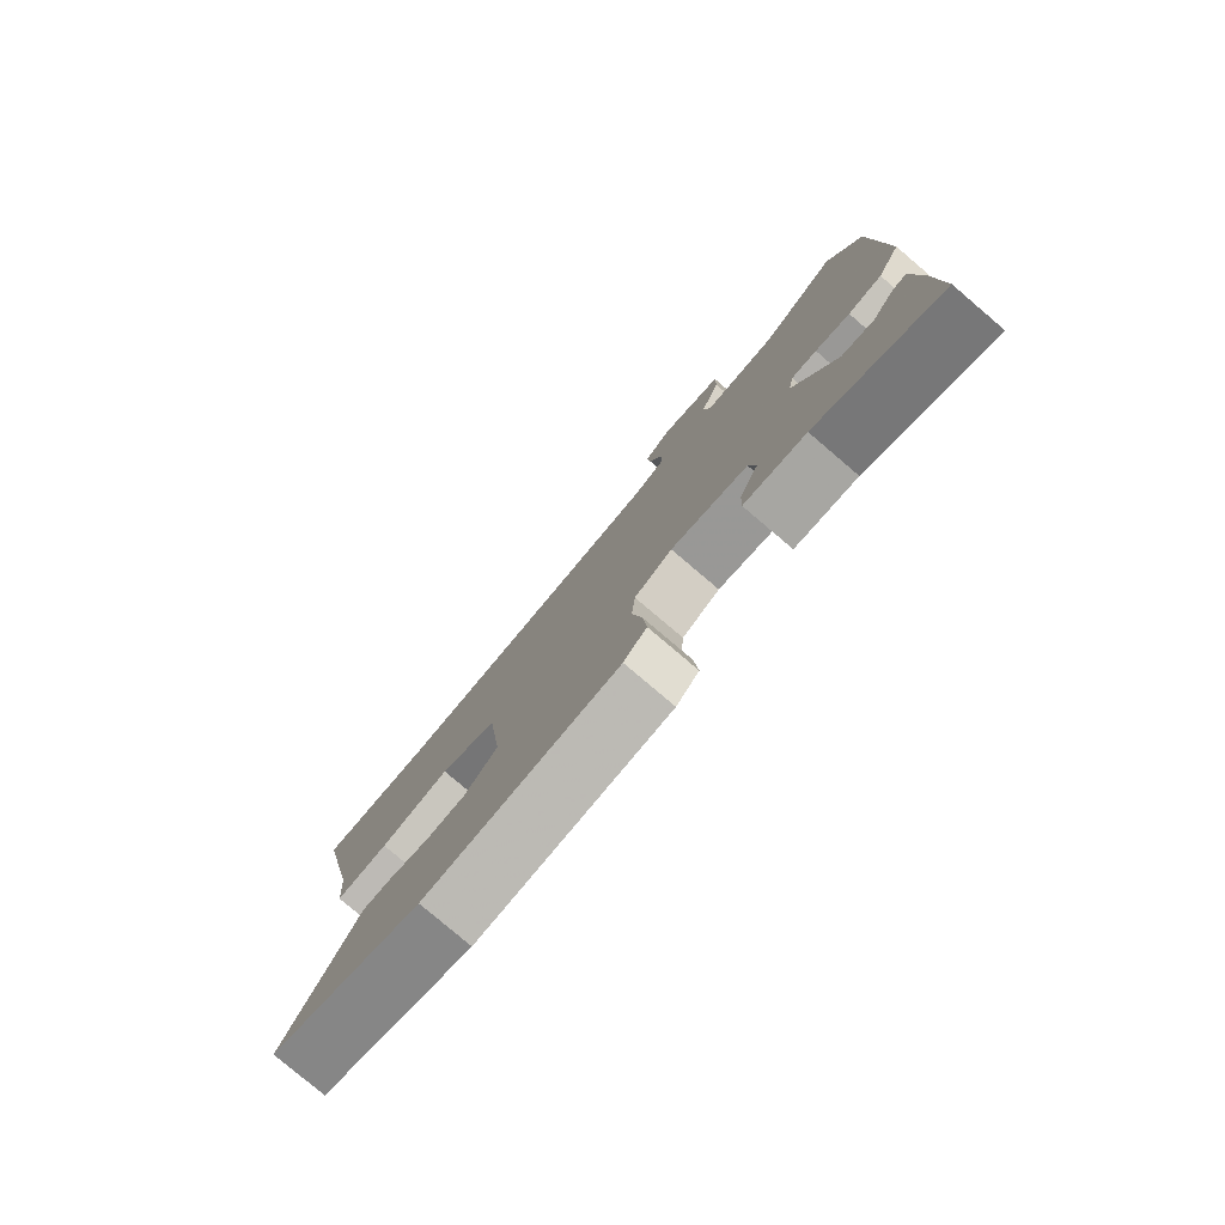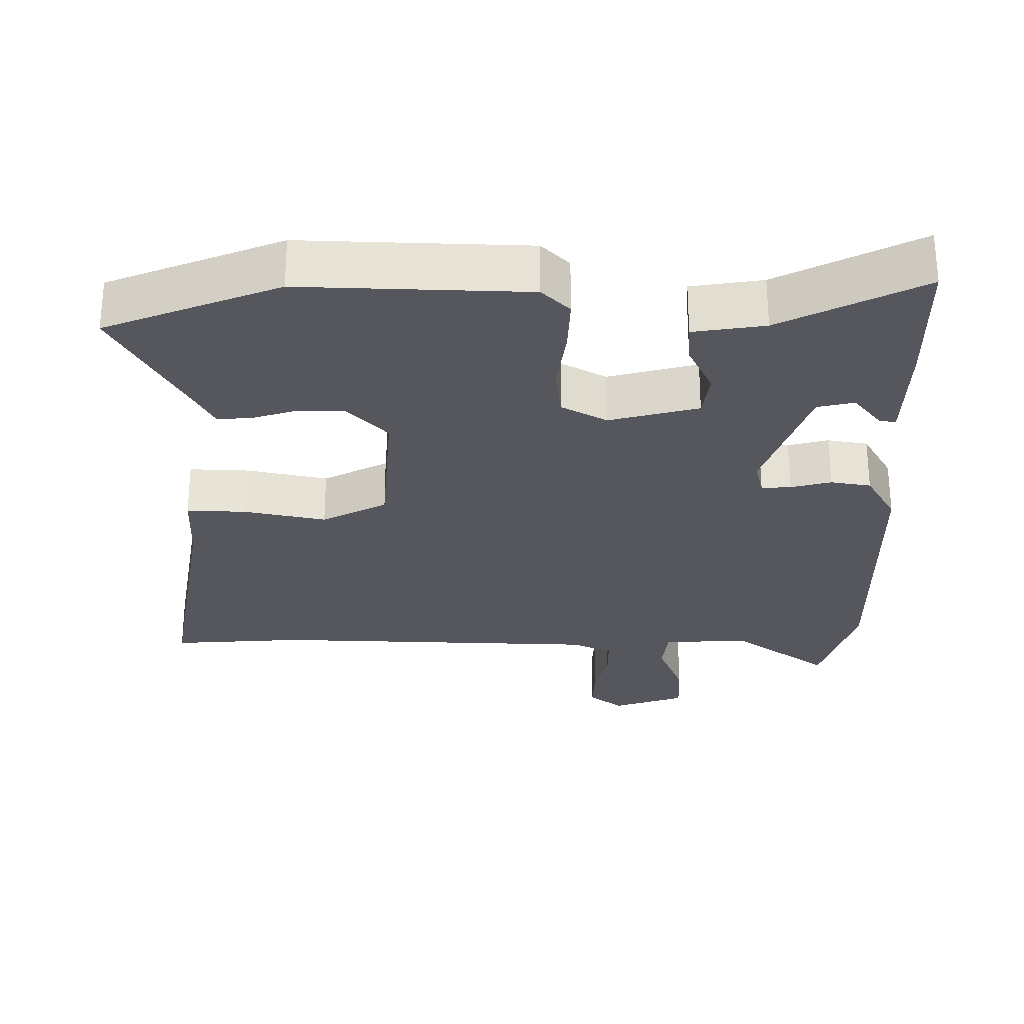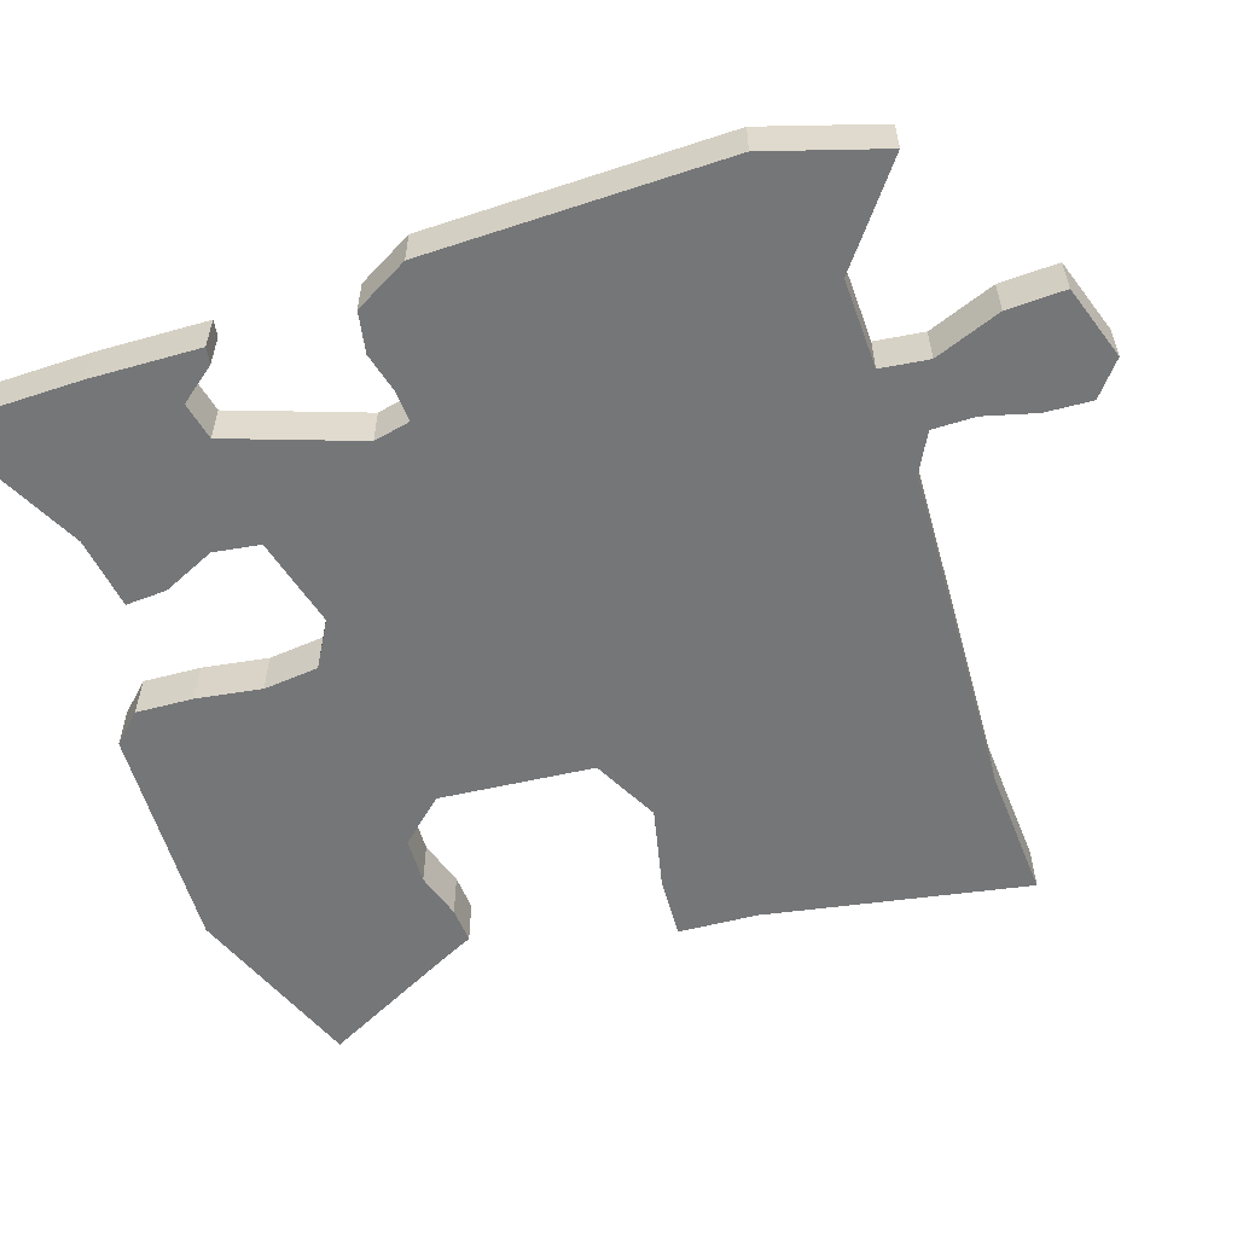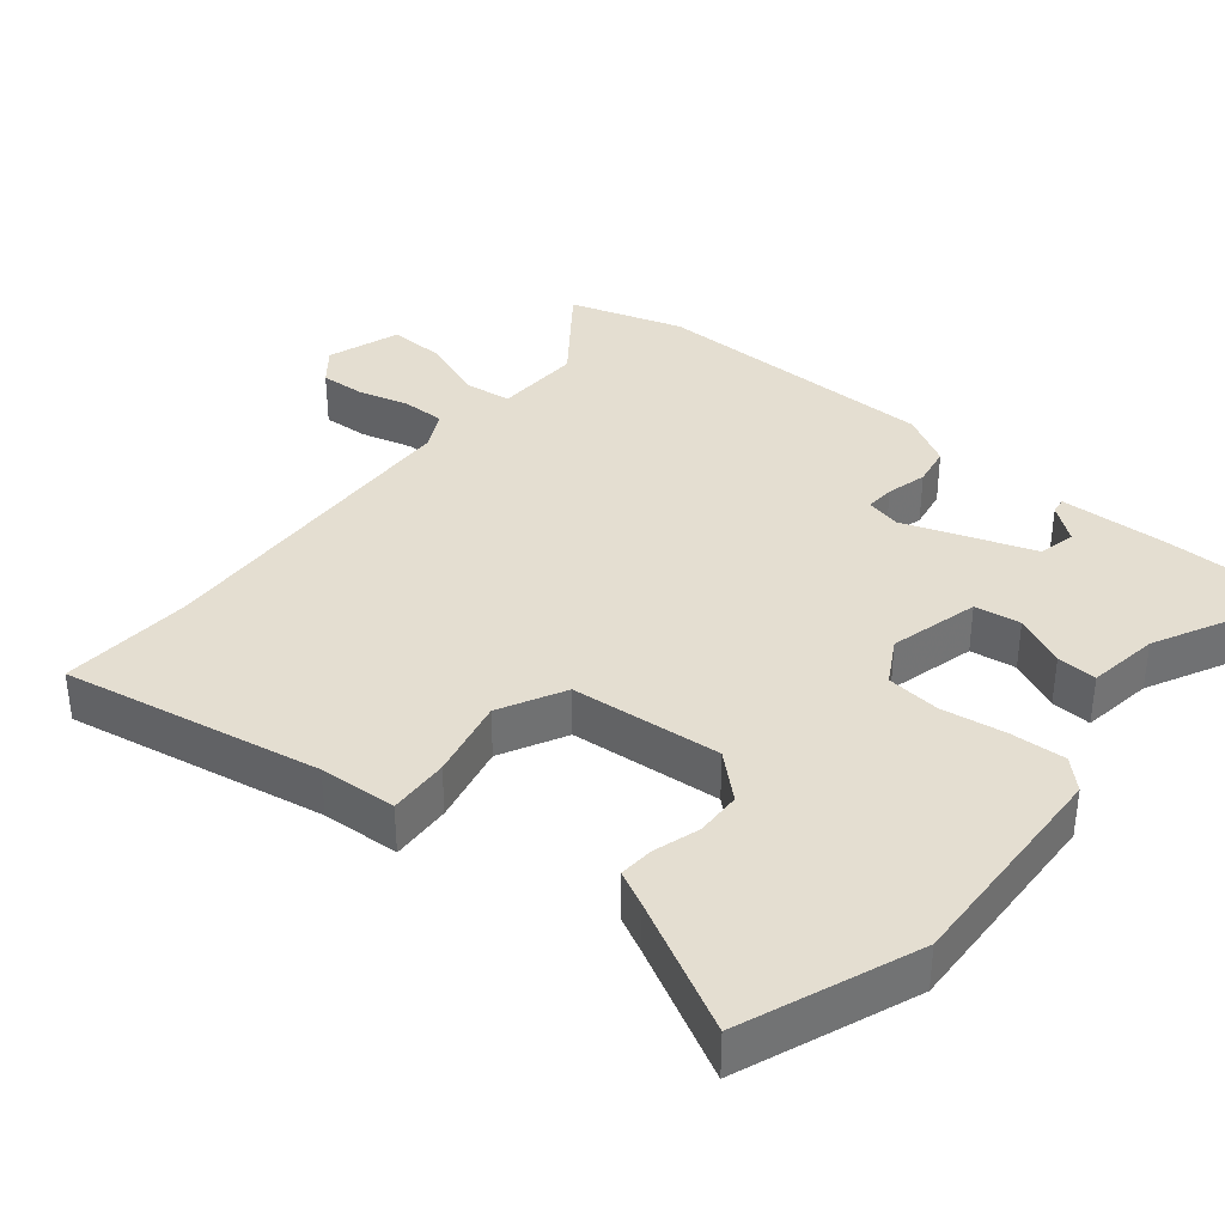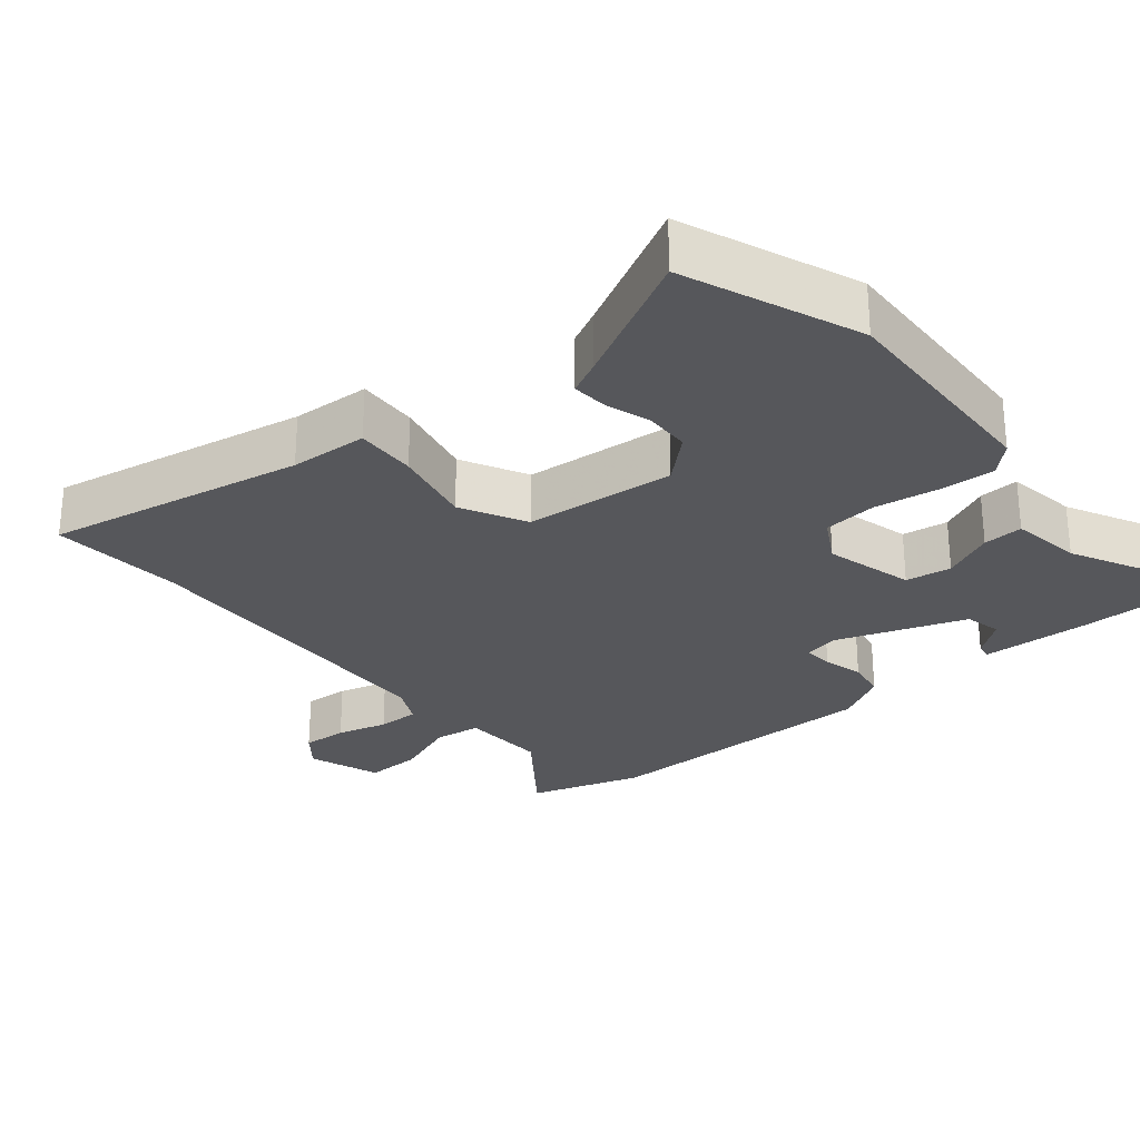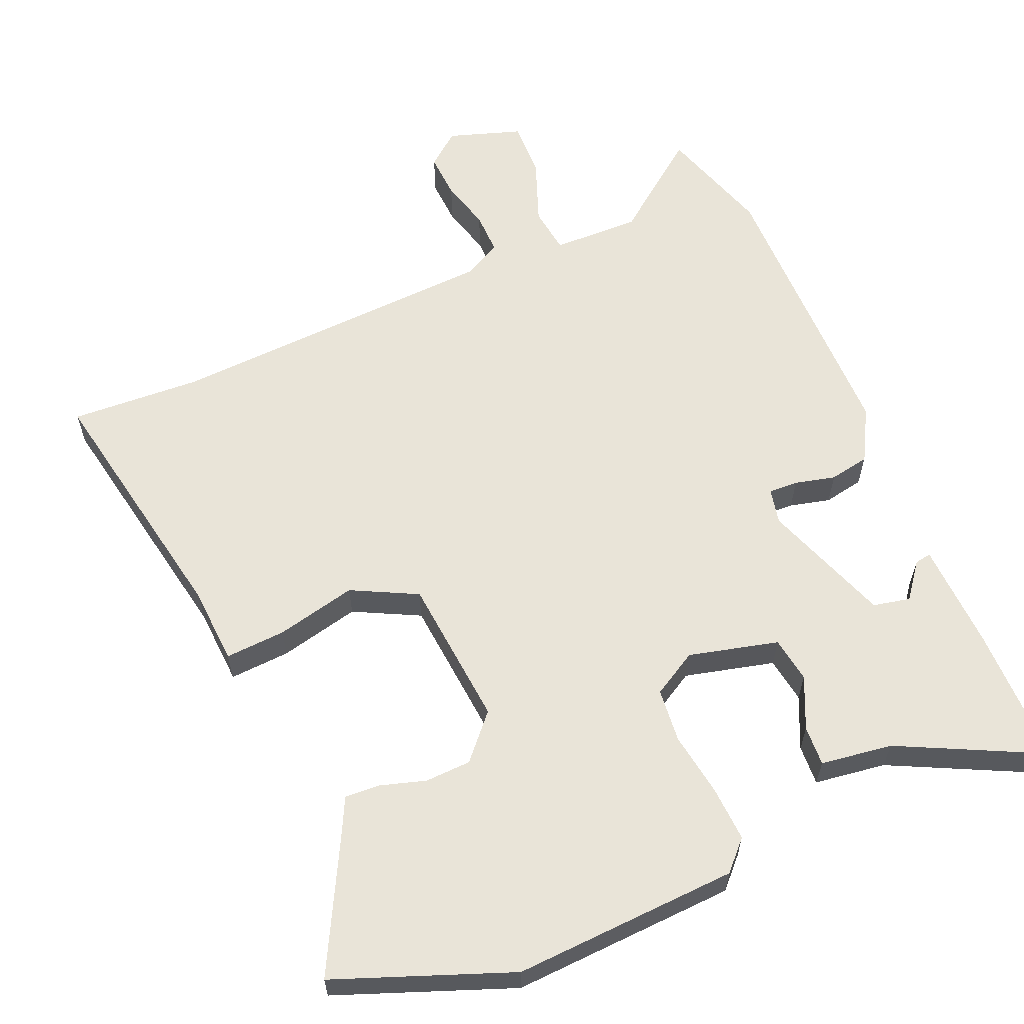
<metadata>
{"format":"obj","ext":"obj","renderer":"f3d","projection":"perspective","resolution":1024,"background":"white","views":[{"elev":-79.9,"azim":-130.3,"up":"+Z"},{"elev":-27.6,"azim":-178.1,"up":"+Y"},{"elev":-56.8,"azim":-70.2,"up":"+Y"},{"elev":36.4,"azim":131.0,"up":"+Y"},{"elev":-27.2,"azim":131.4,"up":"+Y"},{"elev":60.6,"azim":158.1,"up":"+Y"}]}
</metadata>
<code>
v 0.562 0.07 -0.478
v 0.312 0.07 -0.567
v -0.007 0.07 -0.544
v -0.045 0.07 -0.503
v -0.039 0.07 -0.424
v -0.023 0.07 -0.334
v -0.029 0.07 -0.257
v -0.092 0.07 -0.219
v -0.22 0.07 -0.248
v -0.231 0.07 -0.313
v -0.199 0.07 -0.387
v -0.197 0.07 -0.444
v -0.299 0.07 -0.456
v -0.503 0.07 -0.551
v -0.5 0.07 -0.354
v -0.491 0.07 -0.201
v -0.468 0.07 -0.205
v -0.43 0.07 -0.256
v -0.377 0.07 -0.246
v -0.308 0.07 -0.065
v -0.318 0.07 -0.014
v -0.36 0.07 -0.015
v -0.418 0.07 -0.028
v -0.475 0.07 -0.016
v -0.515 0.07 0.06
v -0.509 0.07 0.473
v -0.455 0.07 0.633
v -0.323 0.07 0.527
v -0.198 0.07 0.527
v -0.188 0.07 0.594
v -0.221 0.07 0.687
v -0.222 0.07 0.768
v -0.117 0.07 0.8
v -0.07 0.07 0.76
v -0.075 0.07 0.695
v -0.096 0.07 0.623
v -0.098 0.07 0.563
v -0.044 0.07 0.533
v 0.428 0.07 0.498
v 0.616 0.07 0.504
v 0.539 0.07 0.139
v 0.53 0.07 0.029
v 0.444 0.07 0.036
v 0.33 0.07 0.065
v 0.236 0.07 0.02
v 0.212 0.07 -0.193
v 0.266 0.07 -0.256
v 0.331 0.07 -0.26
v 0.396 0.07 -0.242
v 0.446 0.07 -0.24
v 0.469 0.07 -0.289
v 0.562 0 -0.478
v 0.312 0 -0.567
v -0.007 0 -0.544
v -0.045 0 -0.503
v -0.039 0 -0.424
v -0.023 0 -0.334
v -0.029 0 -0.257
v -0.092 0 -0.219
v -0.22 0 -0.248
v -0.231 0 -0.313
v -0.199 0 -0.387
v -0.197 0 -0.444
v -0.299 0 -0.456
v -0.503 0 -0.551
v -0.5 0 -0.354
v -0.491 0 -0.201
v -0.468 0 -0.205
v -0.43 0 -0.256
v -0.377 0 -0.246
v -0.308 0 -0.065
v -0.318 0 -0.014
v -0.36 0 -0.015
v -0.418 0 -0.028
v -0.475 0 -0.016
v -0.515 0 0.06
v -0.509 0 0.473
v -0.455 0 0.633
v -0.323 0 0.527
v -0.198 0 0.527
v -0.188 0 0.594
v -0.221 0 0.687
v -0.222 0 0.768
v -0.117 0 0.8
v -0.07 0 0.76
v -0.075 0 0.695
v -0.096 0 0.623
v -0.098 0 0.563
v -0.044 0 0.533
v 0.428 0 0.498
v 0.616 0 0.504
v 0.539 0 0.139
v 0.53 0 0.029
v 0.444 0 0.036
v 0.33 0 0.065
v 0.236 0 0.02
v 0.212 0 -0.193
v 0.266 0 -0.256
v 0.331 0 -0.26
v 0.396 0 -0.242
v 0.446 0 -0.24
v 0.469 0 -0.289
f 48 49 50 51
f 4 5 6
f 3 4 6
f 2 3 6
f 1 2 6
f 51 1 6
f 48 51 6
f 47 48 6
f 46 47 6 7
f 45 46 7 8
f 41 42 43 44
f 39 40 41 44
f 38 39 44 45
f 45 8 9
f 38 45 9
f 37 38 9
f 34 35 36
f 33 34 36
f 32 33 36
f 31 32 36
f 30 31 36
f 37 9 10
f 36 37 10
f 30 36 10
f 29 30 10
f 26 27 28
f 25 26 28
f 24 25 28
f 23 24 28
f 22 23 28
f 21 22 28 29
f 20 21 29 10
f 16 17 18
f 15 16 18
f 14 15 18
f 13 14 18
f 13 18 19
f 12 13 19
f 11 12 19
f 10 11 19
f 10 19 20
f 102 101 100 99
f 57 56 55
f 57 55 54
f 57 54 53
f 57 53 52
f 57 52 102
f 57 102 99
f 57 99 98
f 58 57 98 97
f 59 58 97 96
f 95 94 93 92
f 95 92 91 90
f 96 95 90 89
f 60 59 96
f 60 96 89
f 60 89 88
f 87 86 85
f 87 85 84
f 87 84 83
f 87 83 82
f 87 82 81
f 61 60 88
f 61 88 87
f 61 87 81
f 61 81 80
f 79 78 77
f 79 77 76
f 79 76 75
f 79 75 74
f 79 74 73
f 80 79 73 72
f 61 80 72 71
f 69 68 67
f 69 67 66
f 69 66 65
f 69 65 64
f 70 69 64
f 70 64 63
f 70 63 62
f 70 62 61
f 71 70 61
f 1 52 53 2
f 2 53 54 3
f 3 54 55 4
f 4 55 56 5
f 5 56 57 6
f 6 57 58 7
f 7 58 59 8
f 8 59 60 9
f 9 60 61 10
f 10 61 62 11
f 11 62 63 12
f 12 63 64 13
f 13 64 65 14
f 14 65 66 15
f 15 66 67 16
f 16 67 68 17
f 17 68 69 18
f 18 69 70 19
f 19 70 71 20
f 20 71 72 21
f 21 72 73 22
f 22 73 74 23
f 23 74 75 24
f 24 75 76 25
f 25 76 77 26
f 26 77 78 27
f 27 78 79 28
f 28 79 80 29
f 29 80 81 30
f 30 81 82 31
f 31 82 83 32
f 32 83 84 33
f 33 84 85 34
f 34 85 86 35
f 35 86 87 36
f 36 87 88 37
f 37 88 89 38
f 38 89 90 39
f 39 90 91 40
f 40 91 92 41
f 41 92 93 42
f 42 93 94 43
f 43 94 95 44
f 44 95 96 45
f 45 96 97 46
f 46 97 98 47
f 47 98 99 48
f 48 99 100 49
f 49 100 101 50
f 50 101 102 51
f 51 102 52 1

</code>
